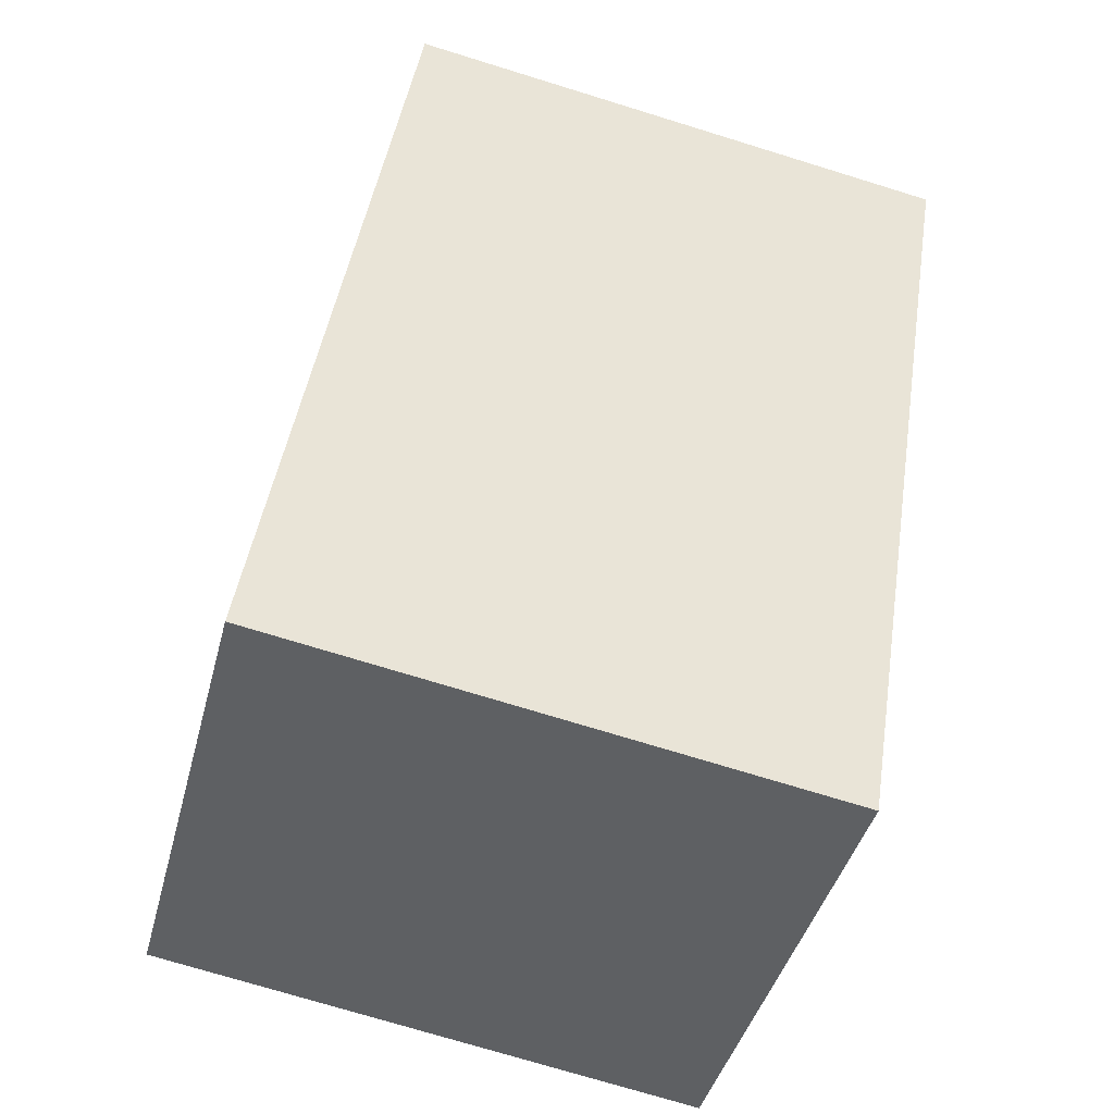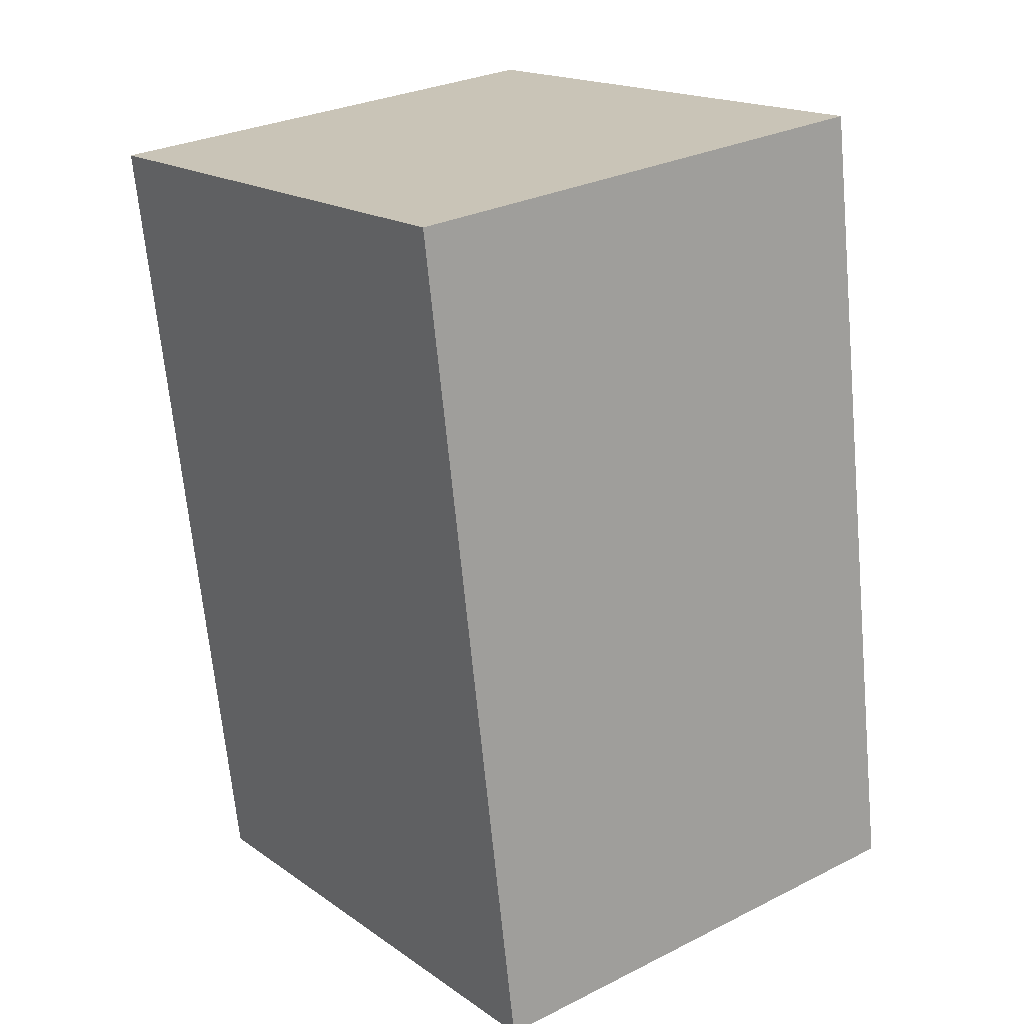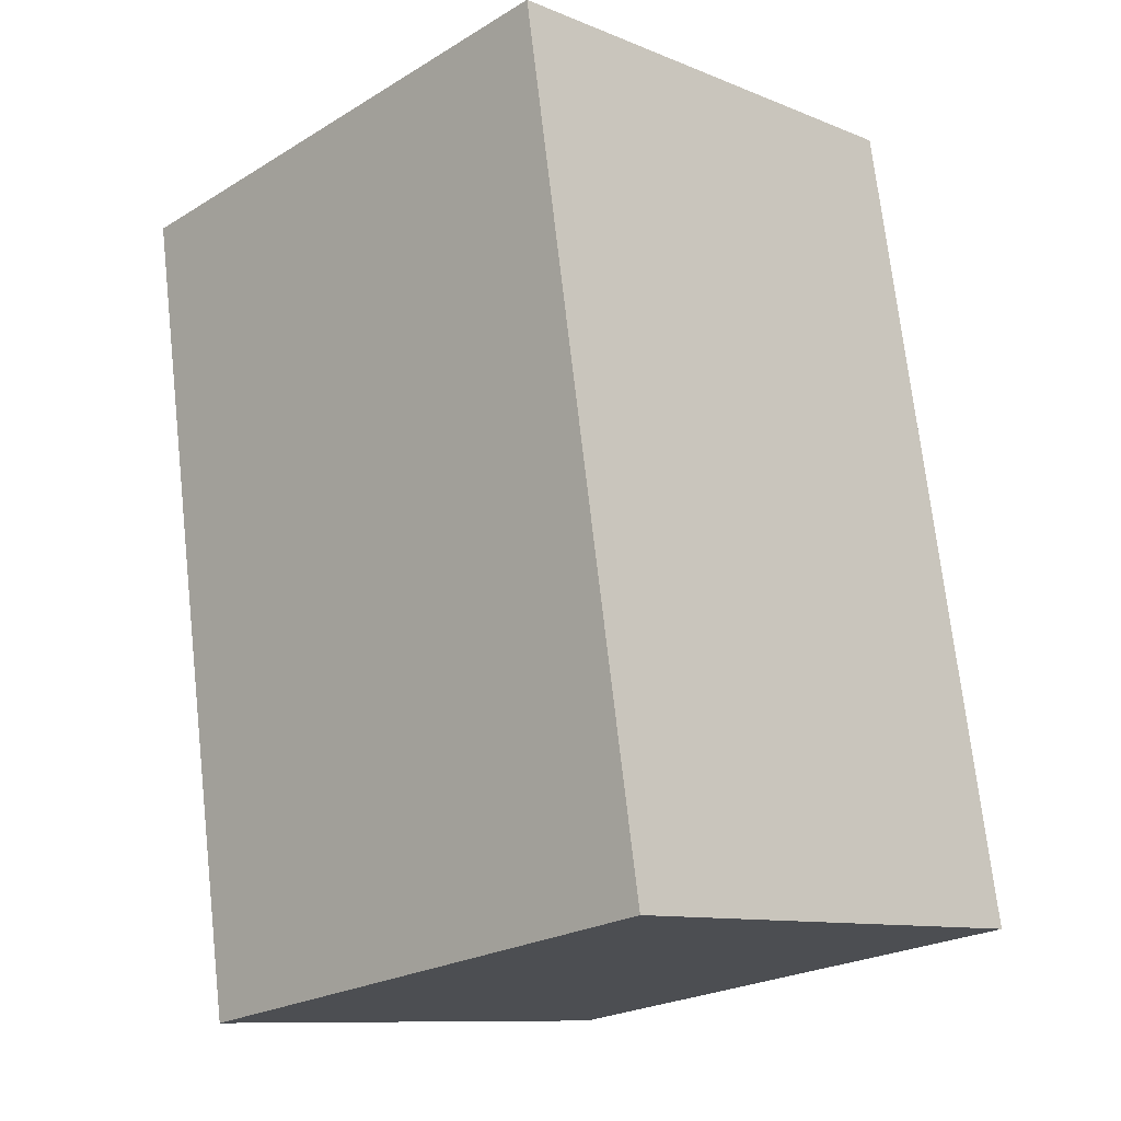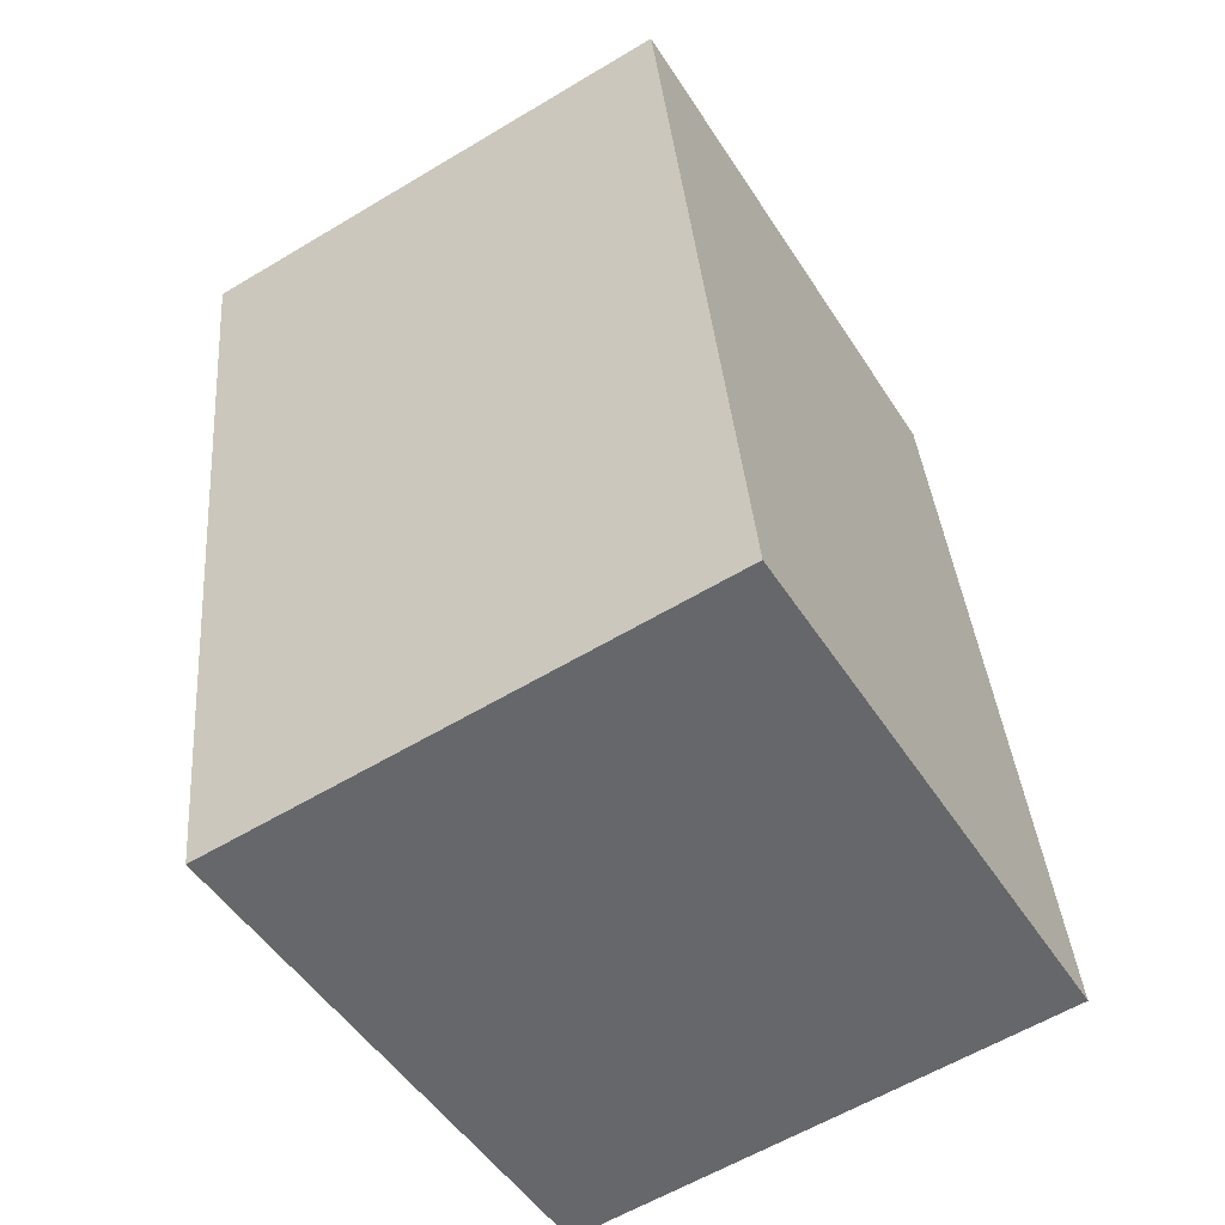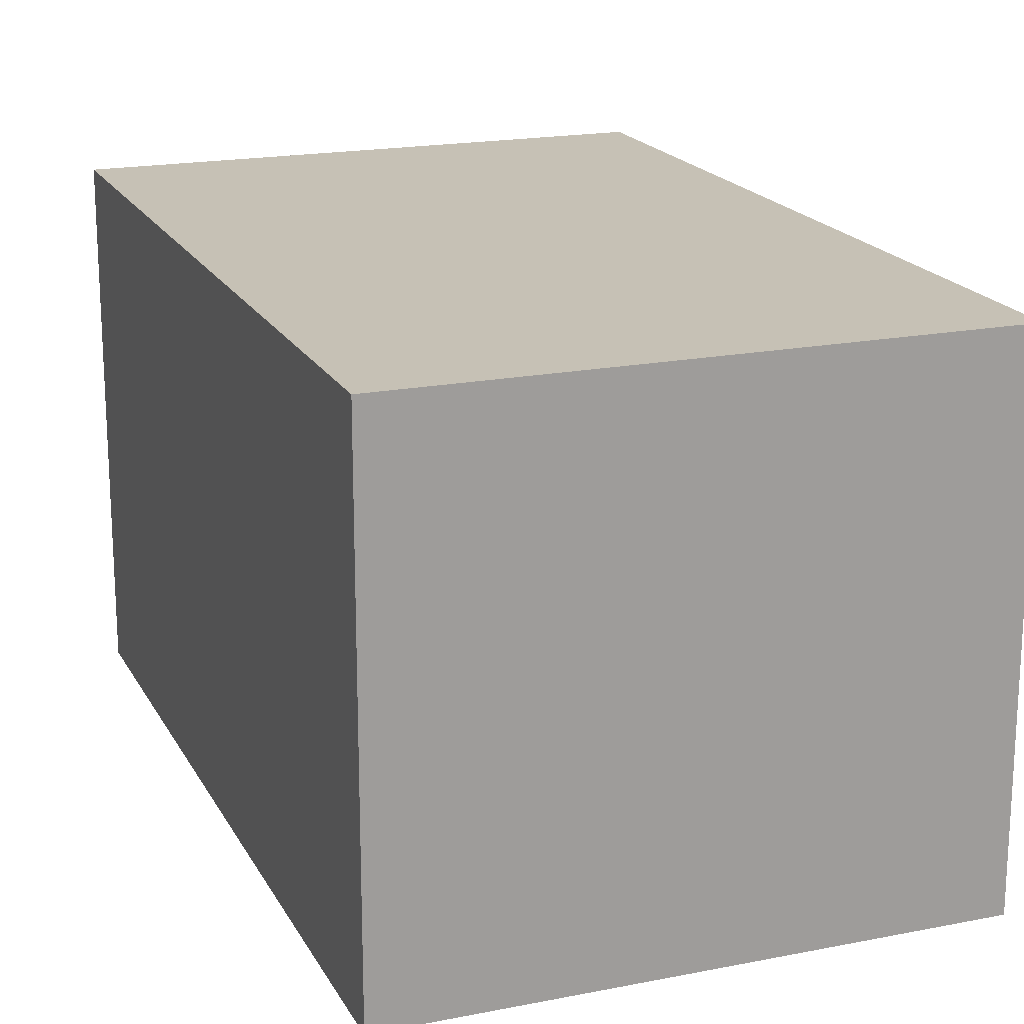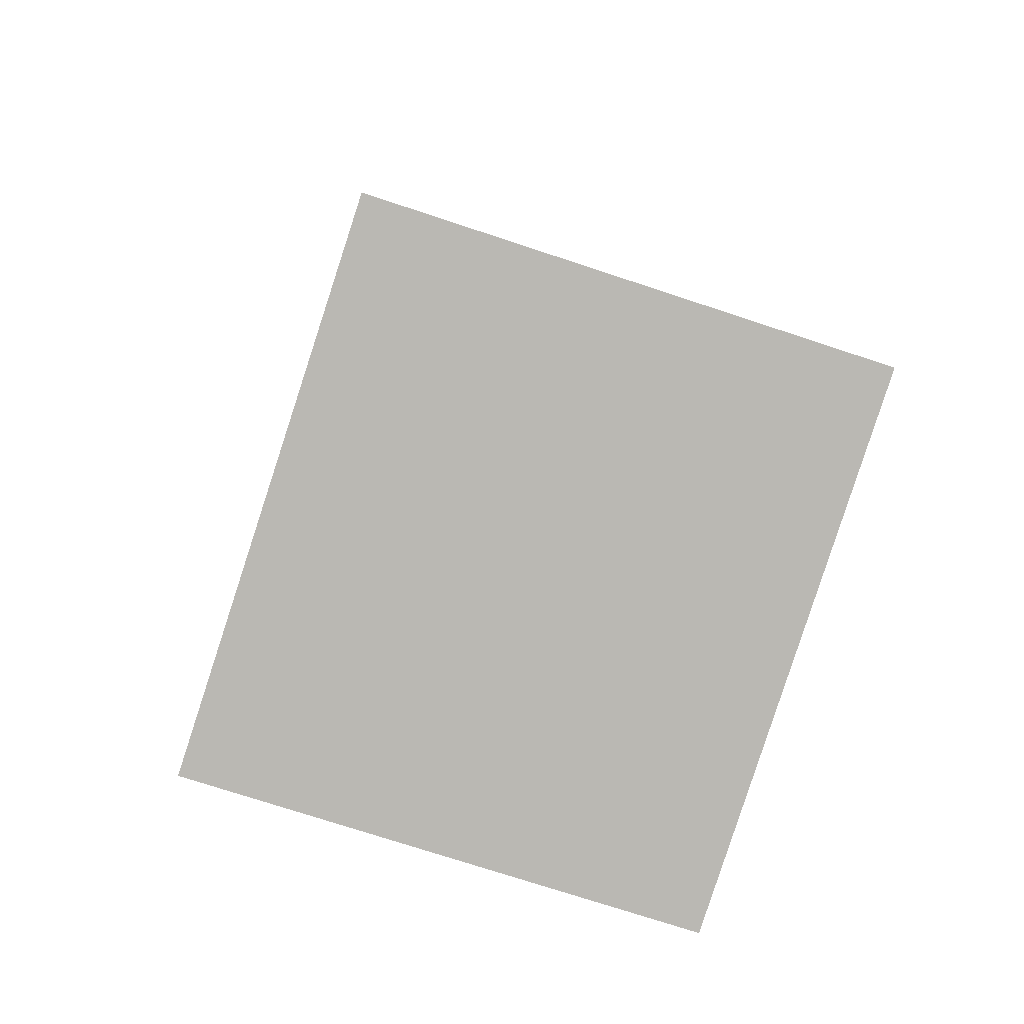
<metadata>
{"format":"obj","ext":"obj","renderer":"f3d","projection":"perspective","resolution":1024,"background":"white","views":[{"elev":-42.1,"azim":-14.4,"up":"+Z"},{"elev":28.6,"azim":-126.9,"up":"+Z"},{"elev":-10.5,"azim":-135.3,"up":"+Z"},{"elev":-59.7,"azim":121.6,"up":"+Z"},{"elev":18.8,"azim":168.4,"up":"+Y"},{"elev":-73.7,"azim":-108.3,"up":"+Z"}]}
</metadata>
<code>
v  1.829 1.687 -0.294
v  0.443 1.687 2.747
v  2.271 1.687 2.453
v  0 1.687 1.033e-16
v  0.443 -1.682e-16 2.747
v  2.271 -1.502e-16 2.453
v  1.829 1.8e-17 -0.294
v  0 0 0
g defaultobject
f 1 2 3
f 2 1 4
f 5 3 2
f 3 5 6
f 6 1 3
f 1 6 7
f 7 4 1
f 4 7 8
f 8 2 4
f 2 8 5
f 5 7 6
f 7 5 8

</code>
